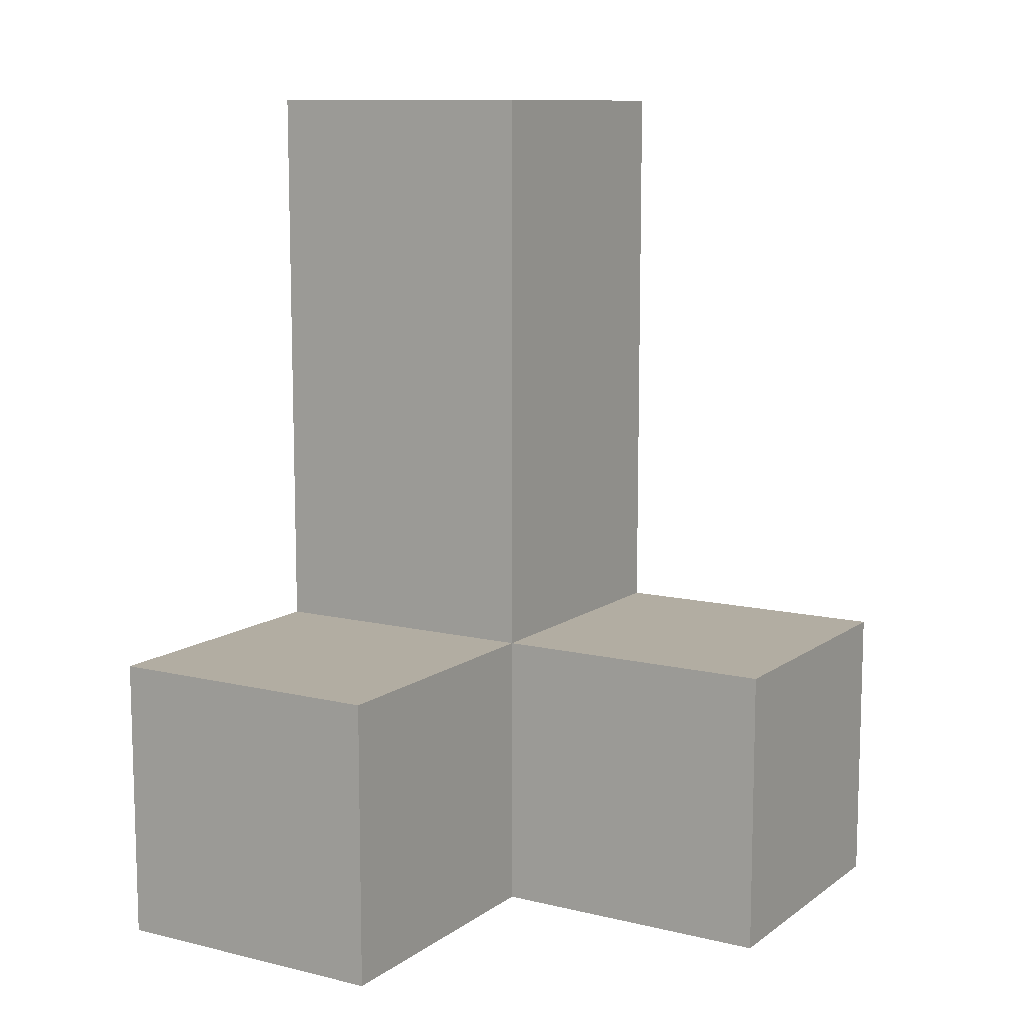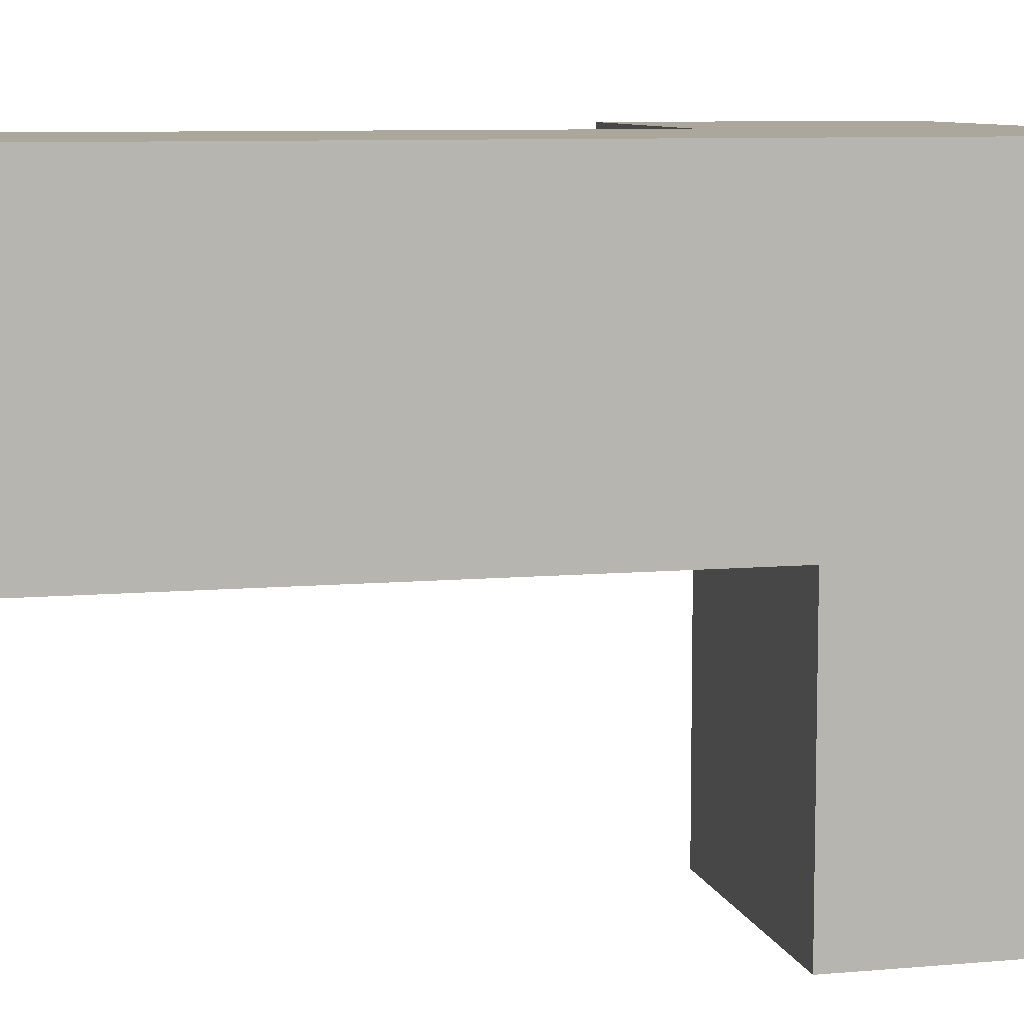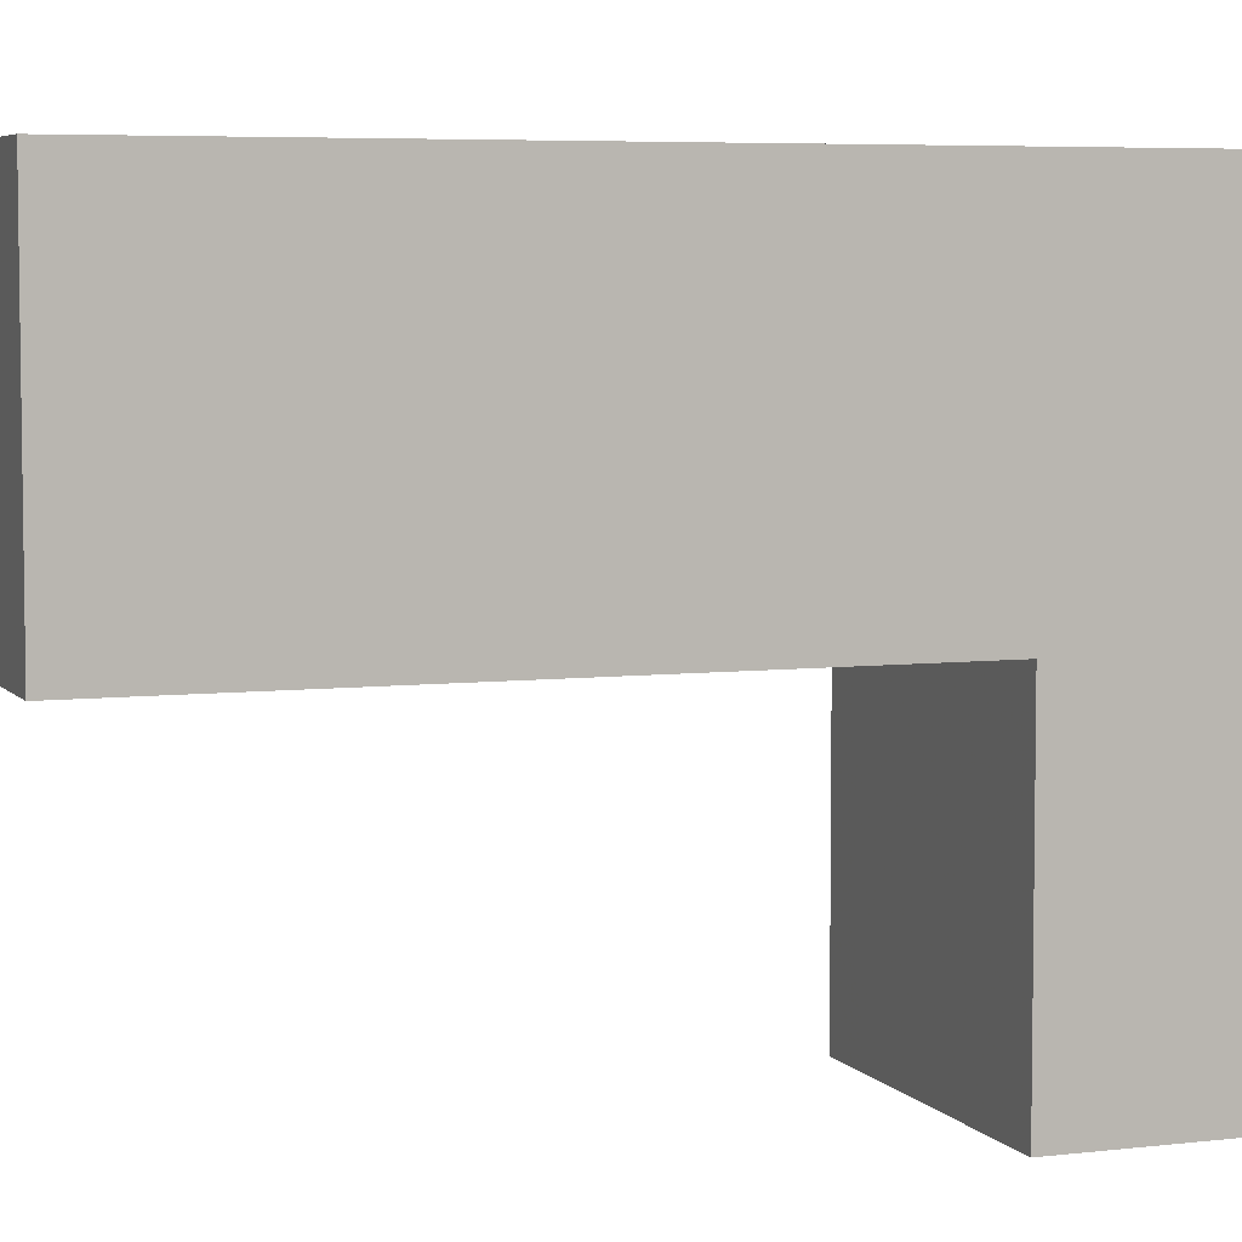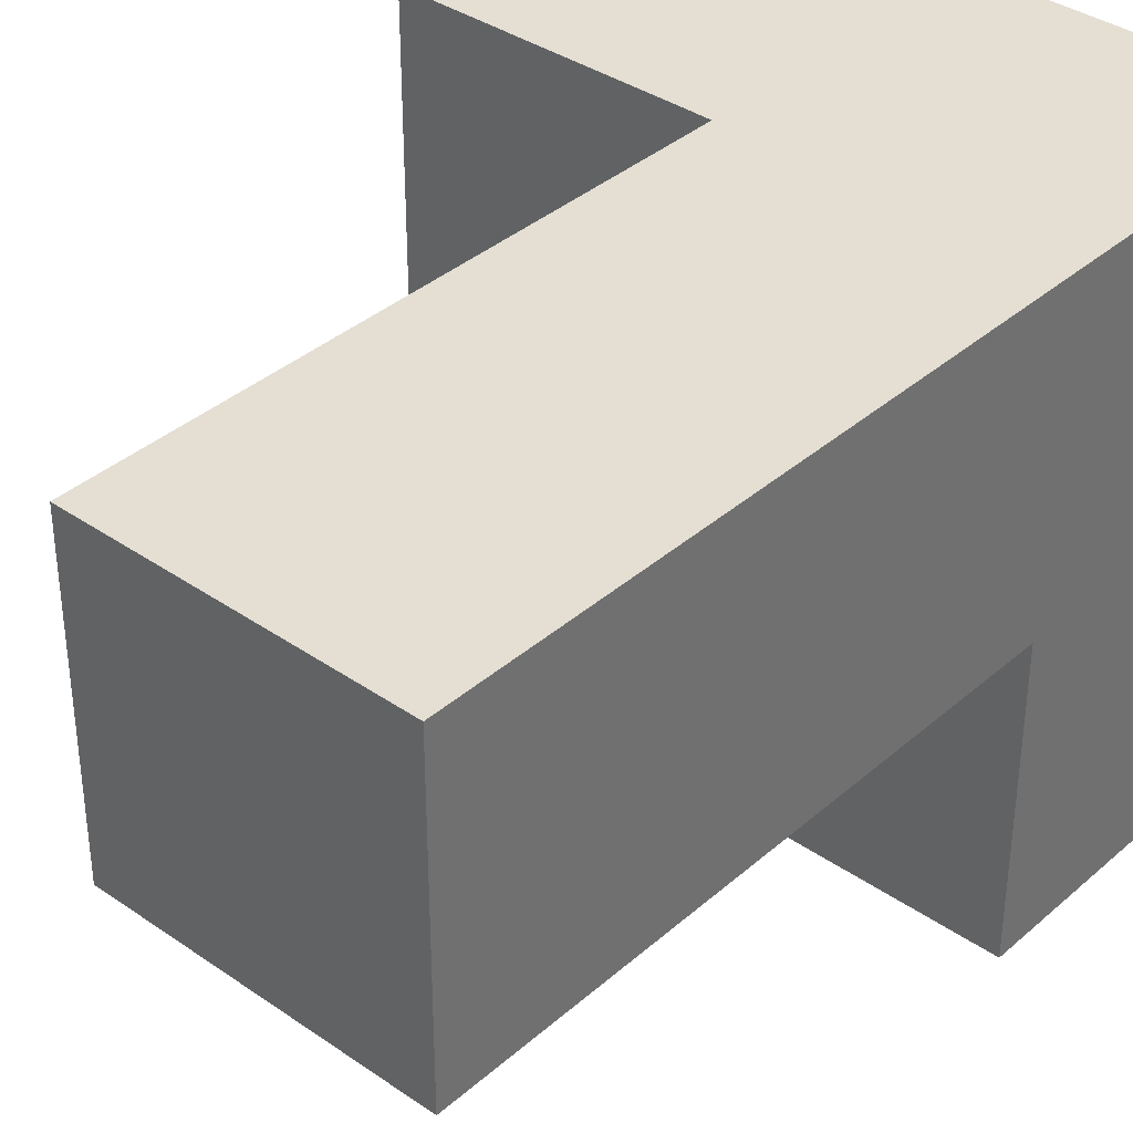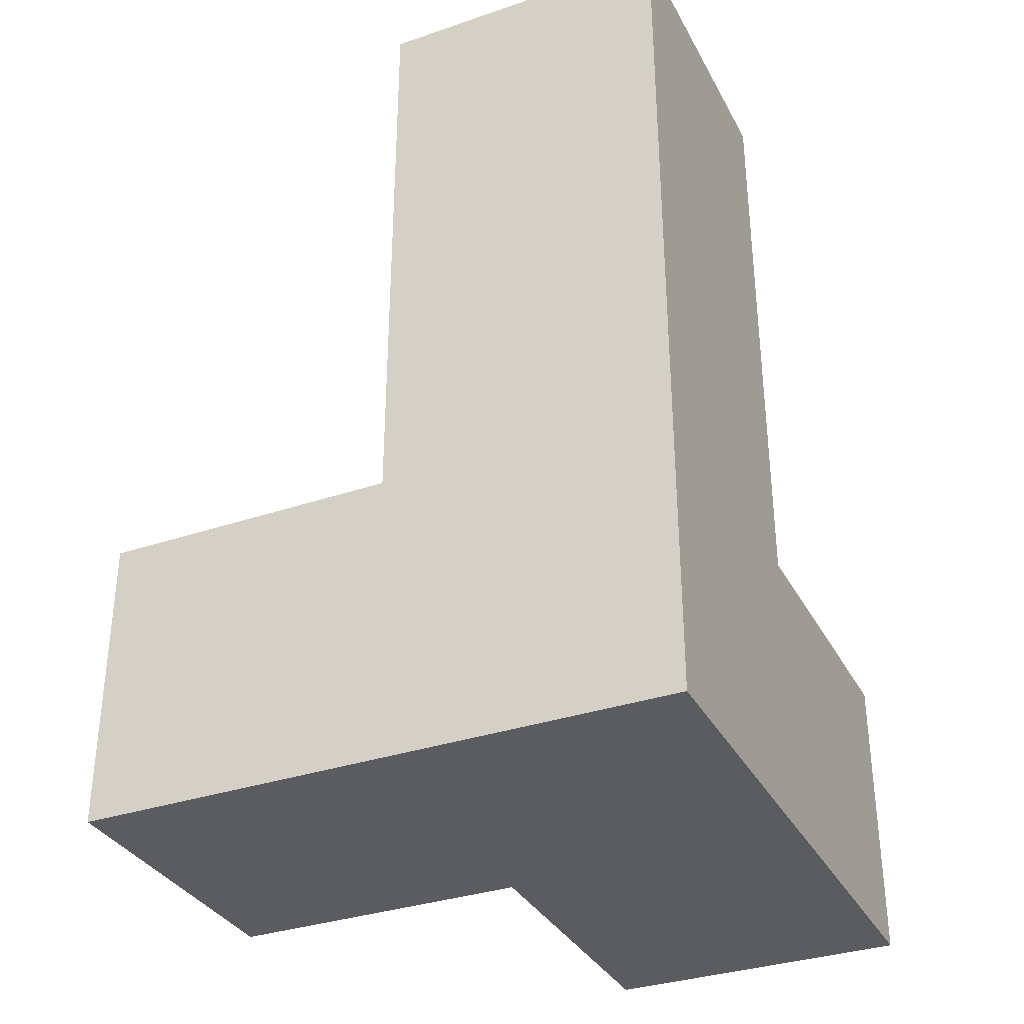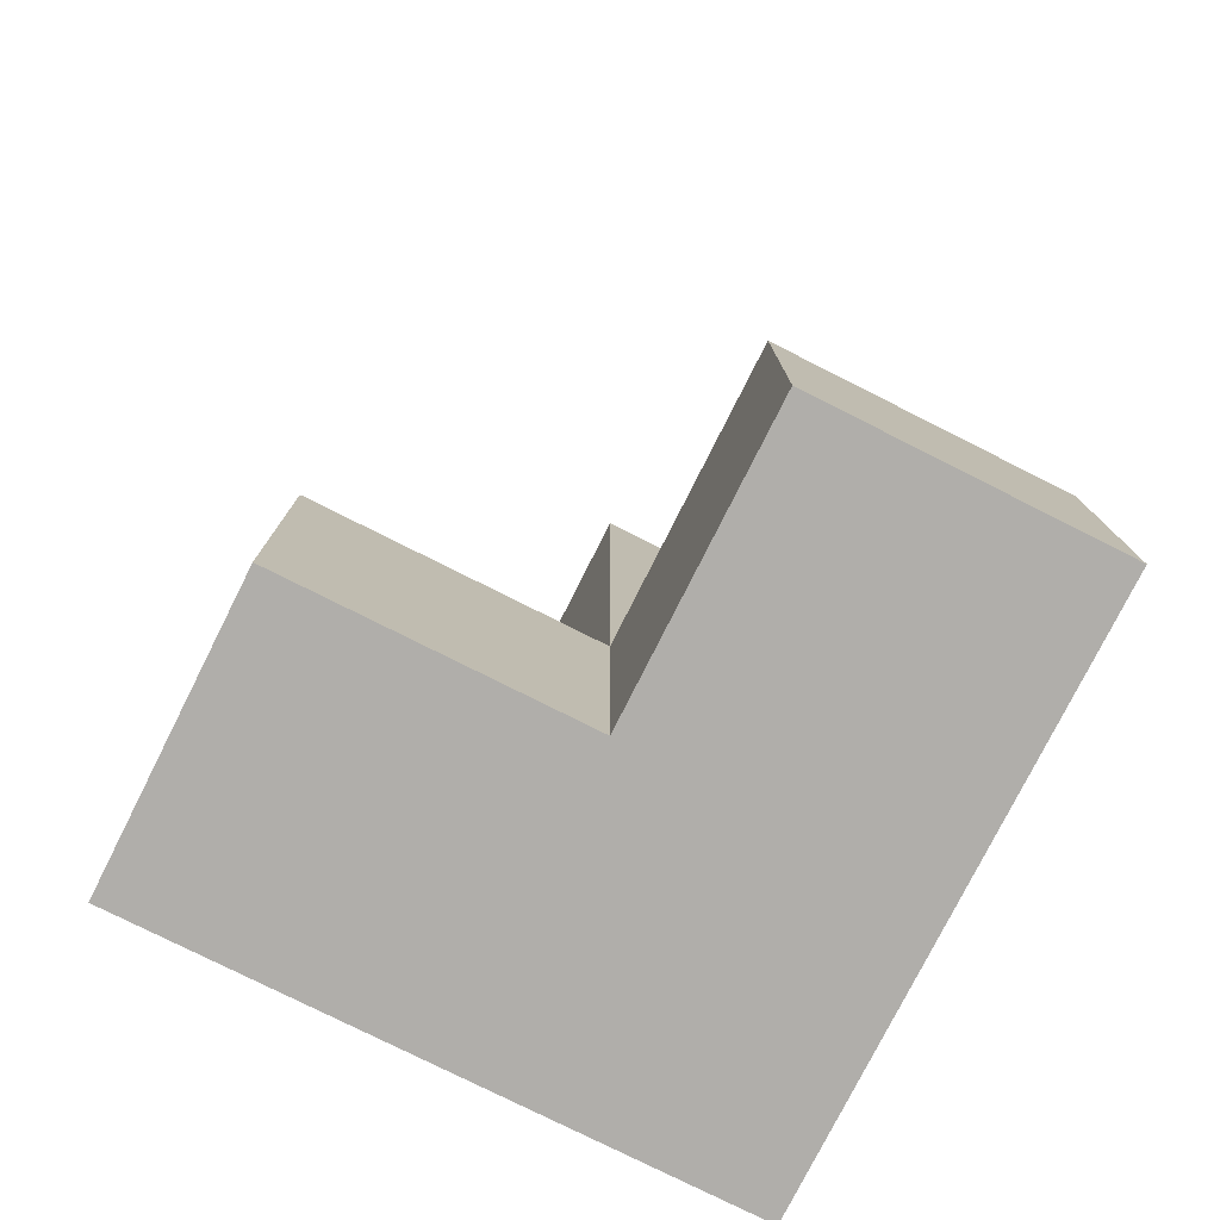
<metadata>
{"format":"obj","ext":"obj","renderer":"f3d","projection":"perspective","resolution":1024,"background":"white","views":[{"elev":10.6,"azim":121.1,"up":"+Y"},{"elev":8.4,"azim":-103.8,"up":"+Z"},{"elev":5.6,"azim":-110.4,"up":"+Z"},{"elev":37.0,"azim":-138.2,"up":"+Z"},{"elev":-34.0,"azim":-65.3,"up":"+Y"},{"elev":-77.7,"azim":153.3,"up":"+Y"}]}
</metadata>
<code>
v 1.998 2.002 2.002
v 1.998 1.012 2.992
v 1.008 2.002 2.002
v 1.008 2.992 2.992
v 2.987 1.012 2.002
v 1.008 3.982 2.002
v 1.998 3.982 2.002
v 1.998 2.992 2.992
v 1.008 1.012 2.992
v 1.998 1.012 2.002
v 1.998 2.002 1.012
v 1.008 2.002 1.012
v 1.008 2.992 2.002
v 2.987 2.002 2.992
v 1.998 2.992 2.002
v 1.008 1.012 2.002
v 1.998 2.002 2.992
v 1.998 1.012 1.012
v 2.987 1.012 2.992
v 2.987 2.002 2.002
v 1.008 2.002 2.992
v 1.008 3.982 2.992
v 1.998 3.982 2.992
v 1.008 1.012 1.012
f 15 13 7
f 6 7 13
f 4 8 22
f 23 22 8
f 7 6 23
f 22 23 6
f 6 13 22
f 4 22 13
f 15 7 8
f 23 8 7
f 1 3 15
f 13 15 3
f 21 17 4
f 8 4 17
f 13 3 4
f 21 4 3
f 1 15 17
f 8 17 15
f 9 2 21
f 17 21 2
f 16 10 9
f 2 9 10
f 3 16 21
f 9 21 16
f 5 10 20
f 1 20 10
f 2 19 17
f 14 17 19
f 10 5 2
f 19 2 5
f 20 1 14
f 17 14 1
f 5 20 19
f 14 19 20
f 18 24 11
f 12 11 24
f 24 18 16
f 10 16 18
f 11 12 1
f 3 1 12
f 12 24 3
f 16 3 24
f 18 11 10
f 1 10 11

</code>
